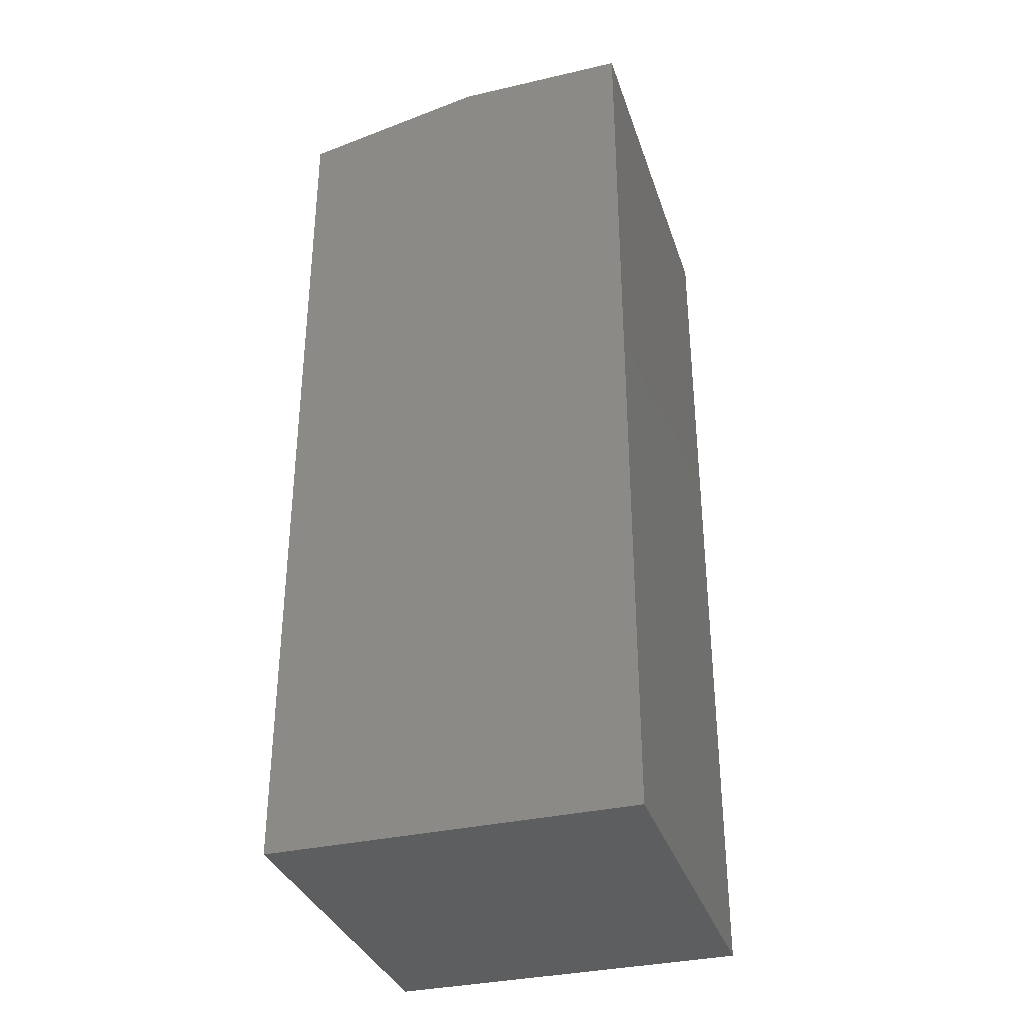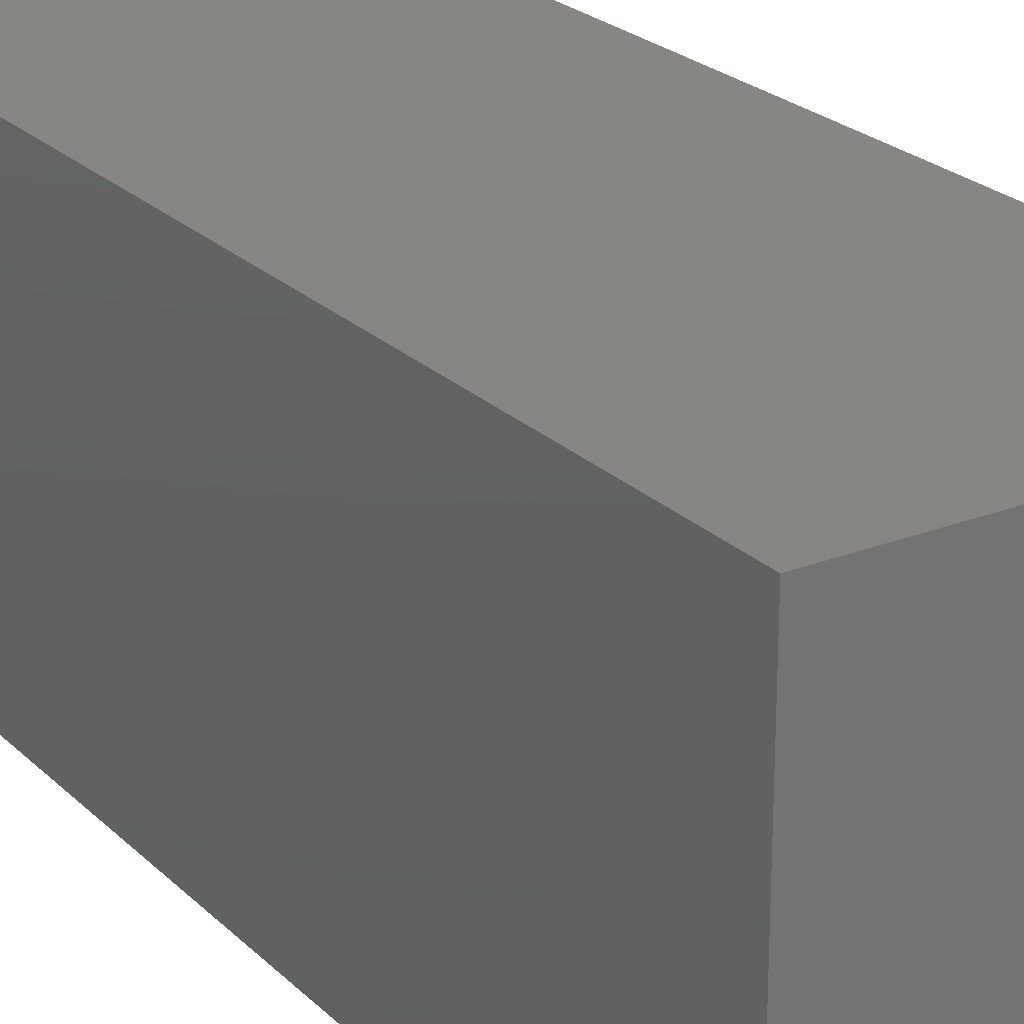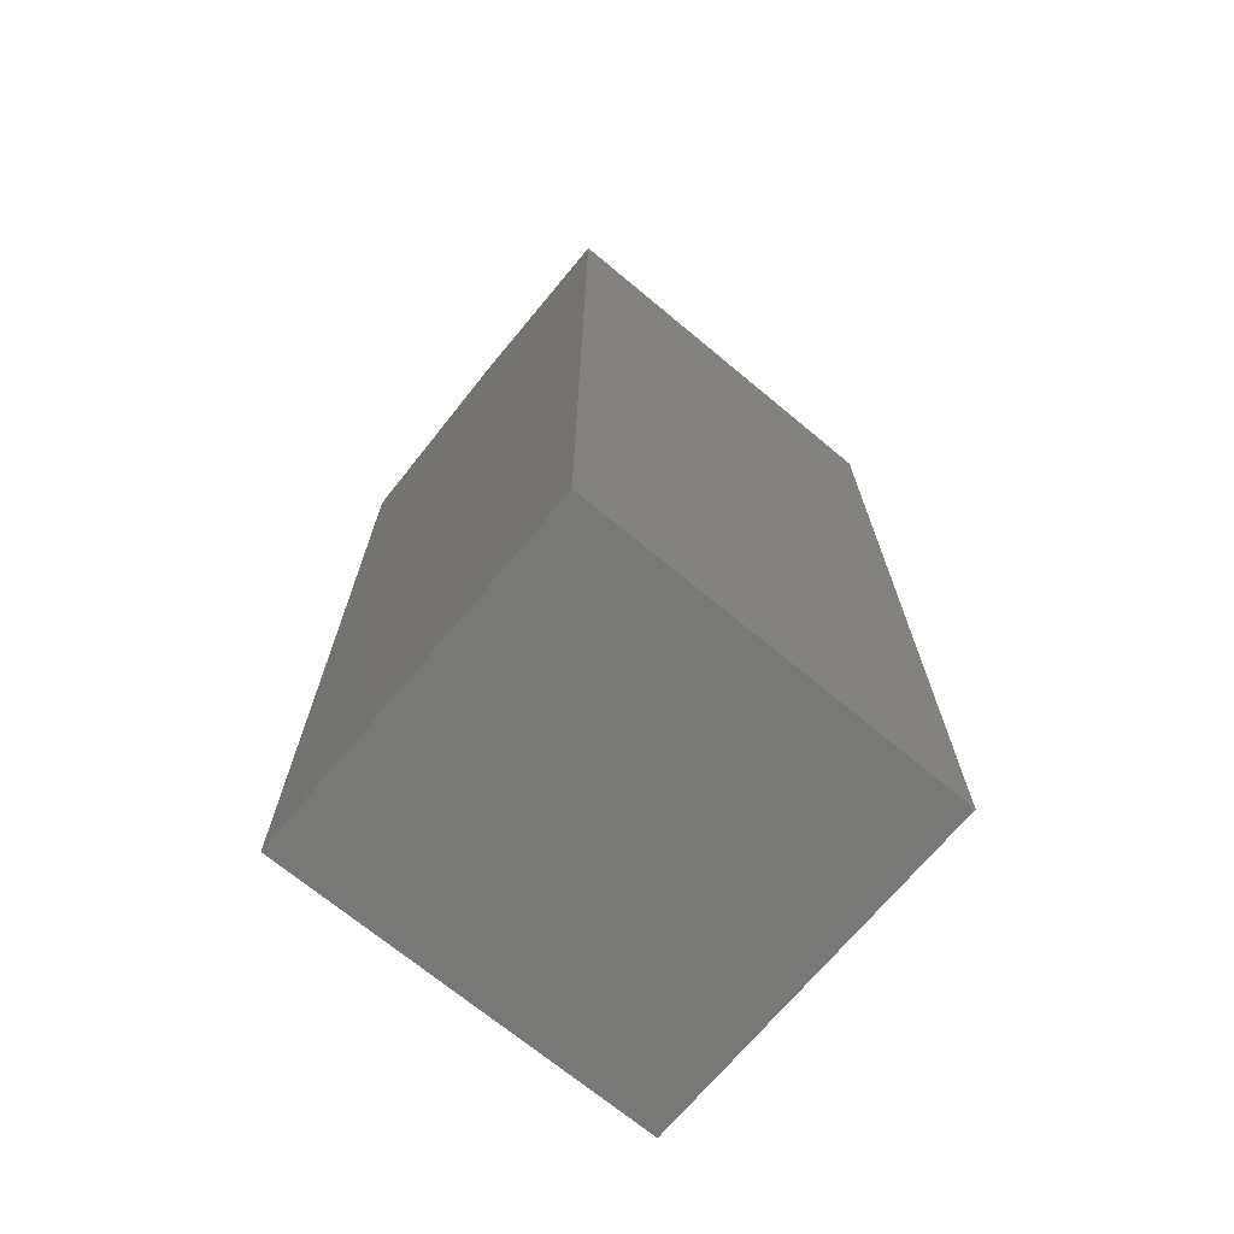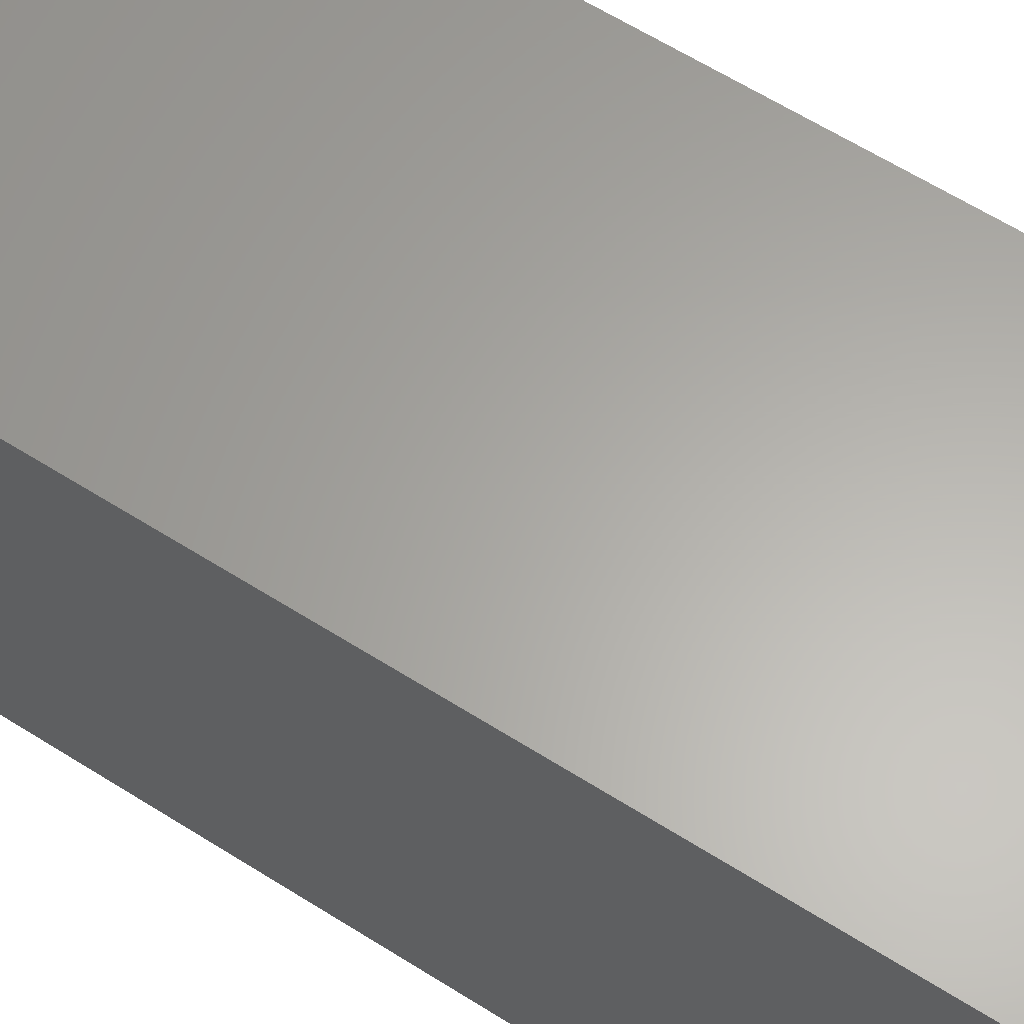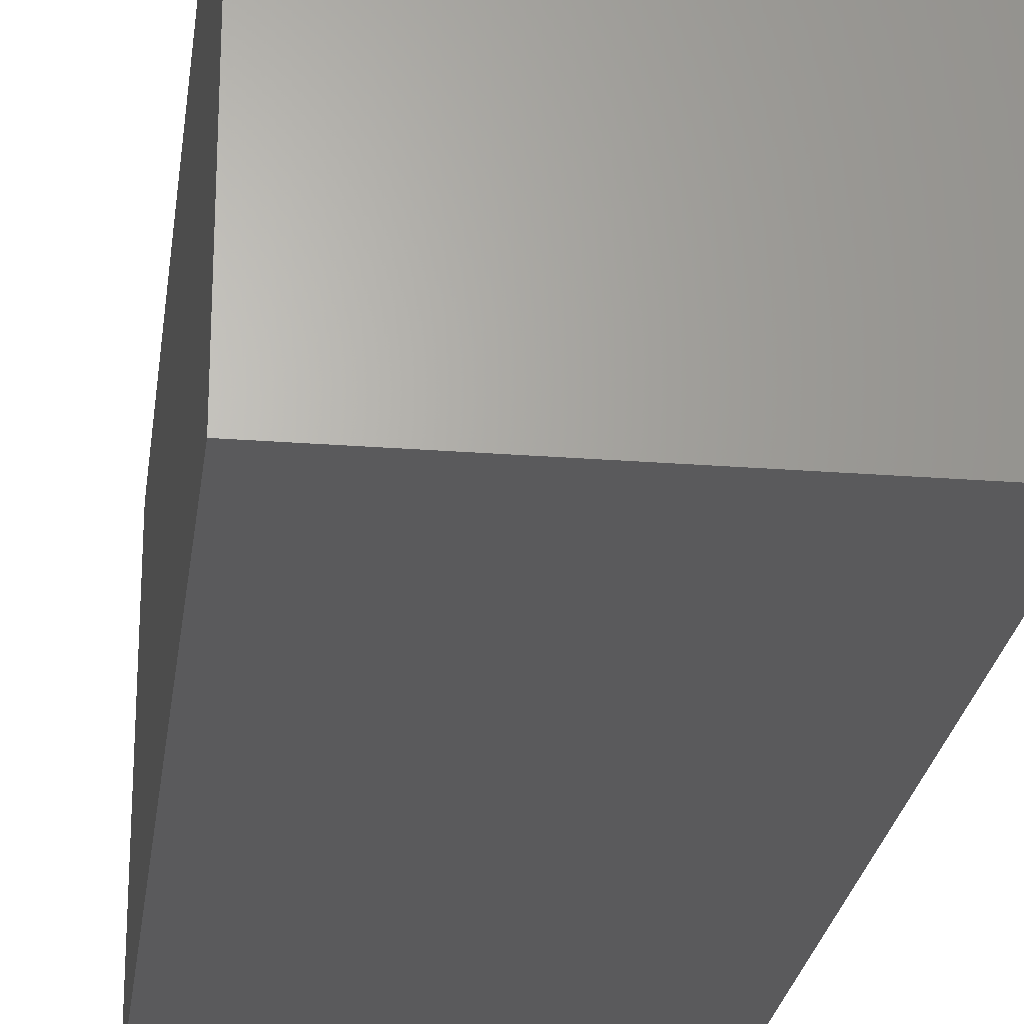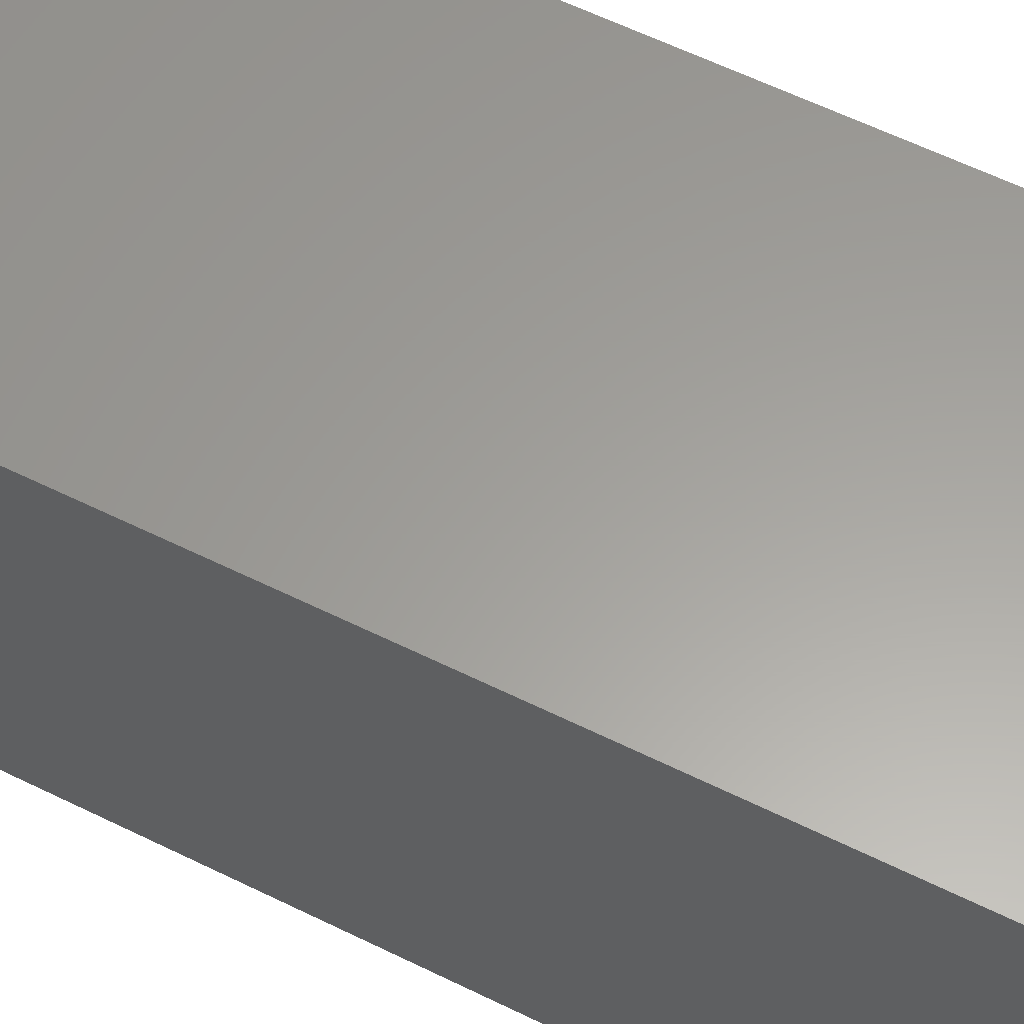
<metadata>
{"format":"stl","ext":"stl","renderer":"f3d","projection":"perspective","resolution":1024,"background":"white","views":[{"elev":-34.2,"azim":-162.7,"up":"+Z"},{"elev":23.8,"azim":146.9,"up":"+Y"},{"elev":-70.5,"azim":-129.7,"up":"+Z"},{"elev":62.7,"azim":-57.4,"up":"+Y"},{"elev":-24.5,"azim":172.7,"up":"+Y"},{"elev":60.9,"azim":116.6,"up":"+Y"}]}
</metadata>
<code>
# stl→obj: 10 verts, 16 faces
v -0.1406 -0.1484 0.75
v -0.0004112 -0.1484 0.75
v -0.1406 0.1562 0.75
v -0.0004112 0.1562 0.75
v 0.148 0.1562 0
v -0.1406 0.1562 0
v 0.148 0.1562 0.7188
v 0.148 -0.1484 0
v 0.148 -0.1484 0.7188
v -0.1406 -0.1484 0
f 1 2 3
f 3 2 4
f 5 6 7
f 7 6 3
f 7 3 4
f 8 5 9
f 9 5 7
f 10 8 1
f 1 8 9
f 1 9 2
f 4 2 7
f 7 2 9
f 10 6 8
f 8 6 5
f 6 10 3
f 3 10 1

</code>
